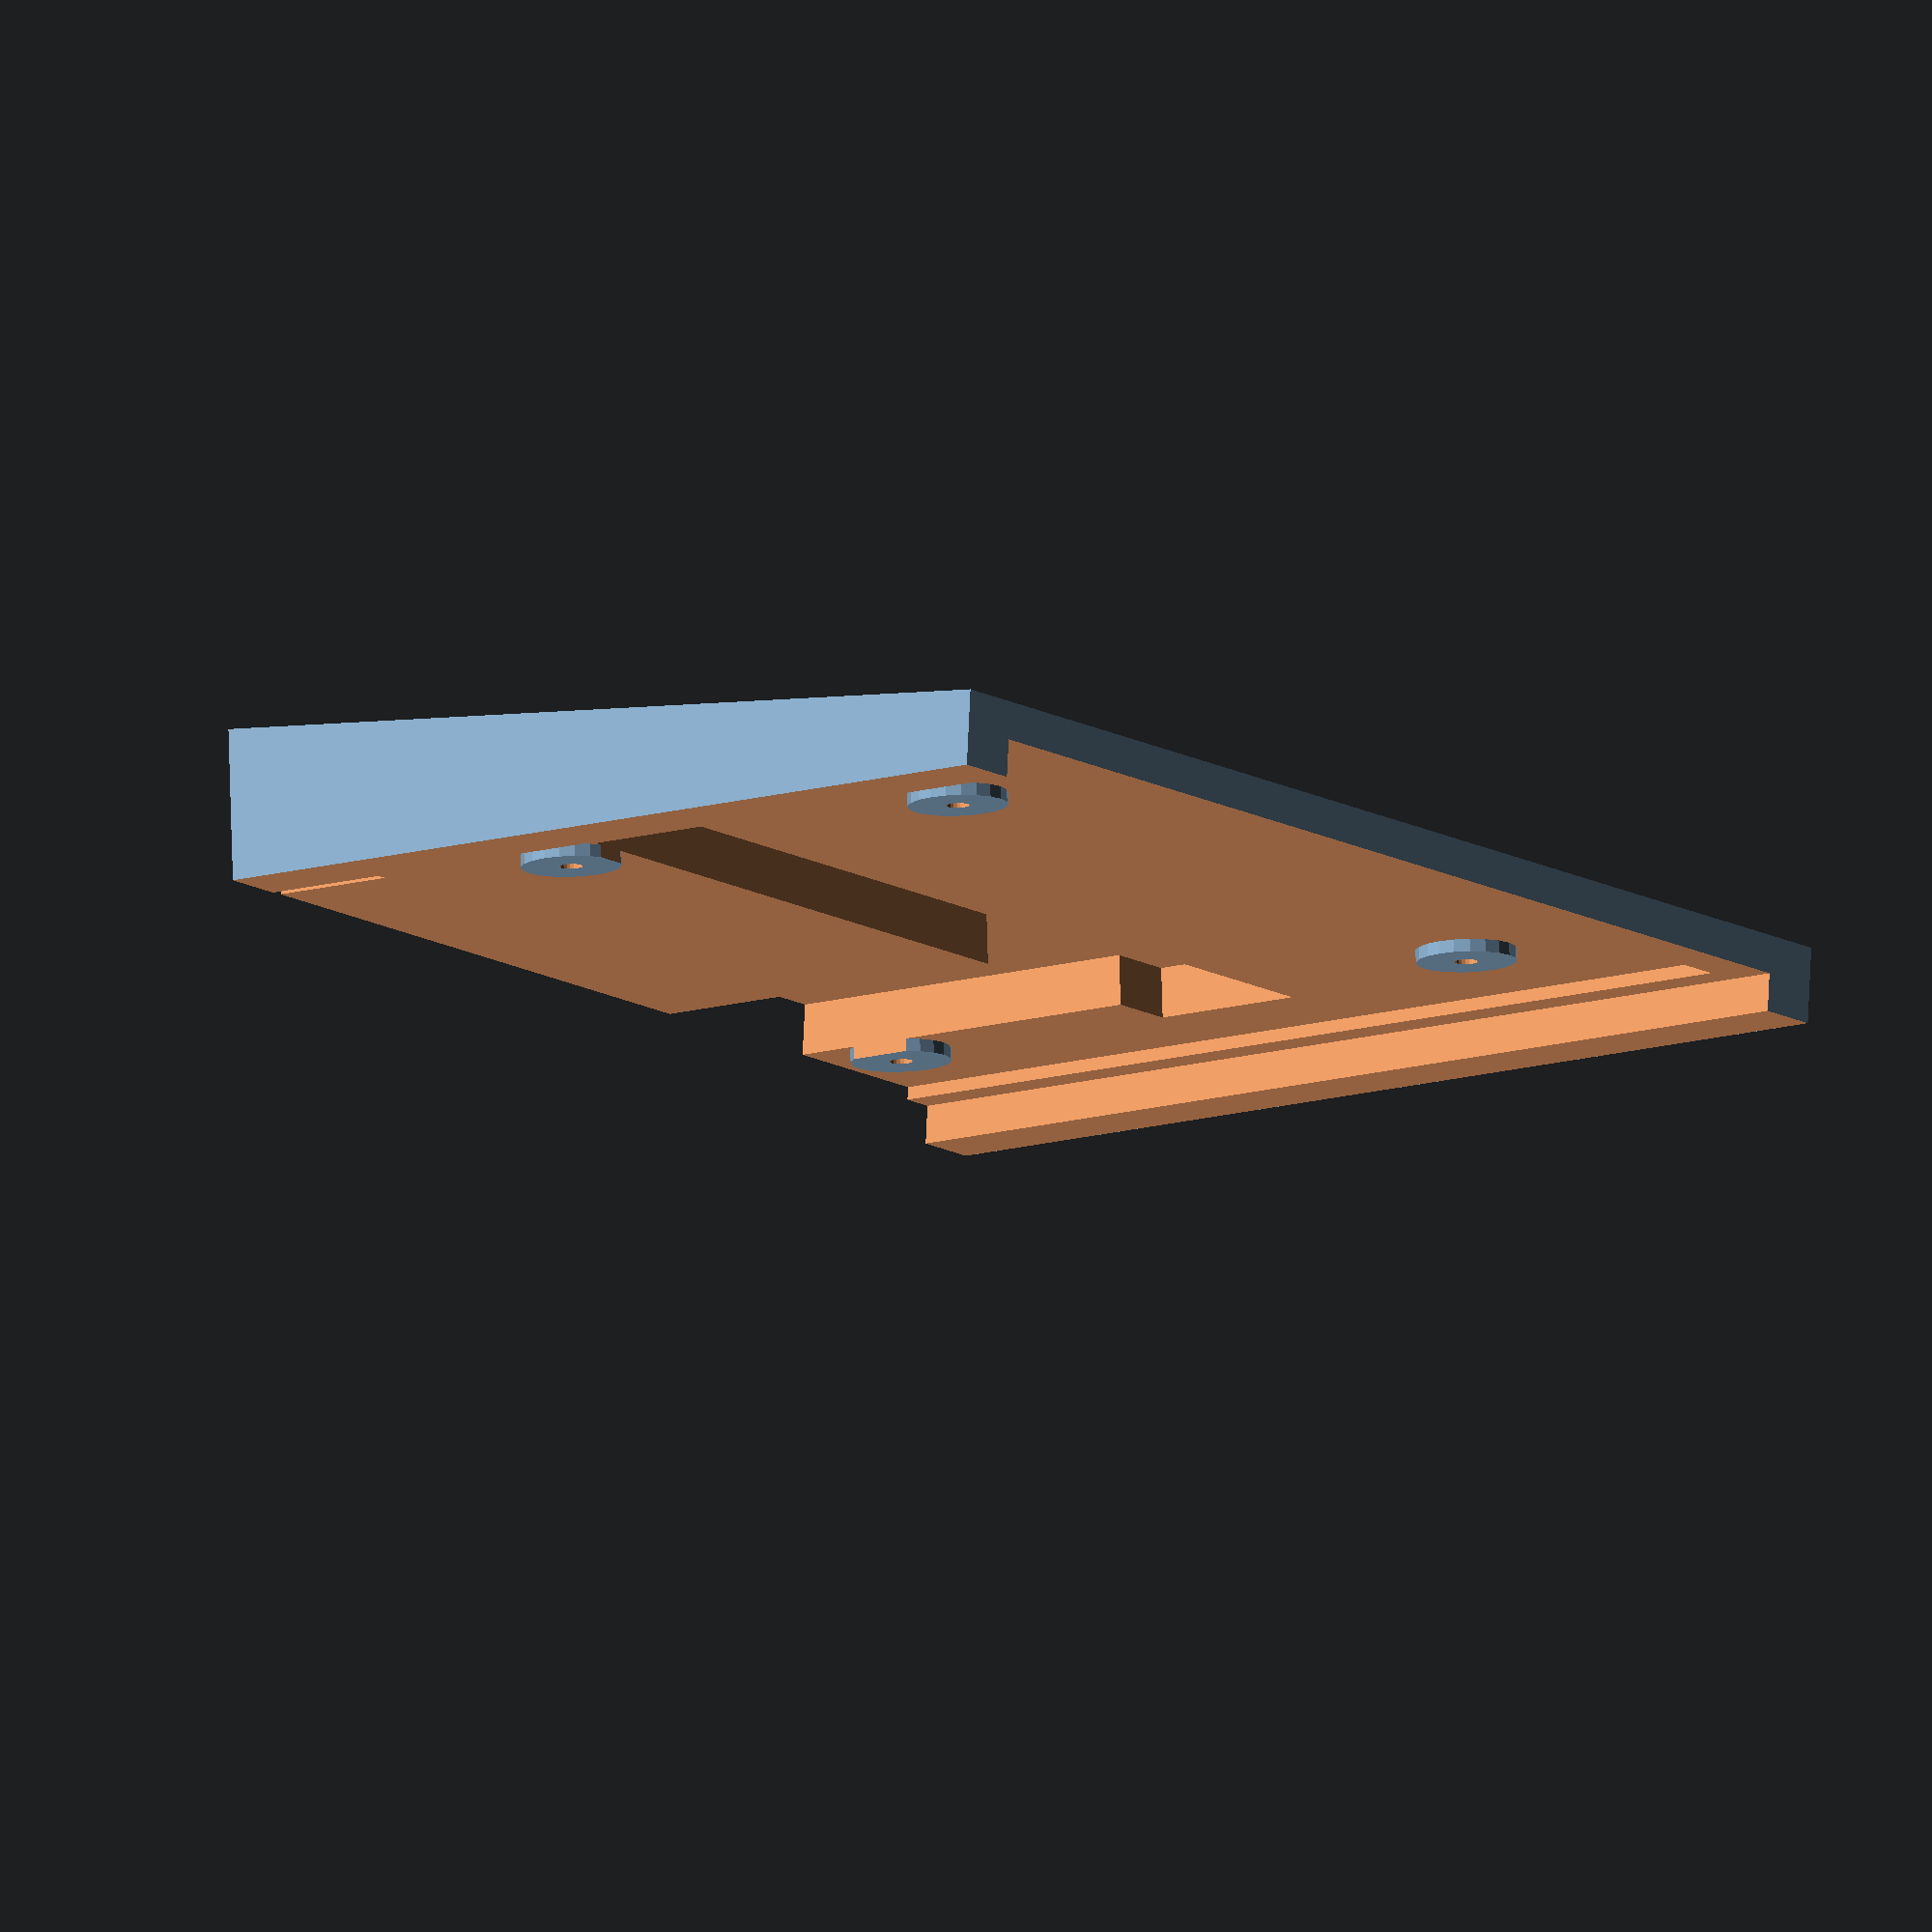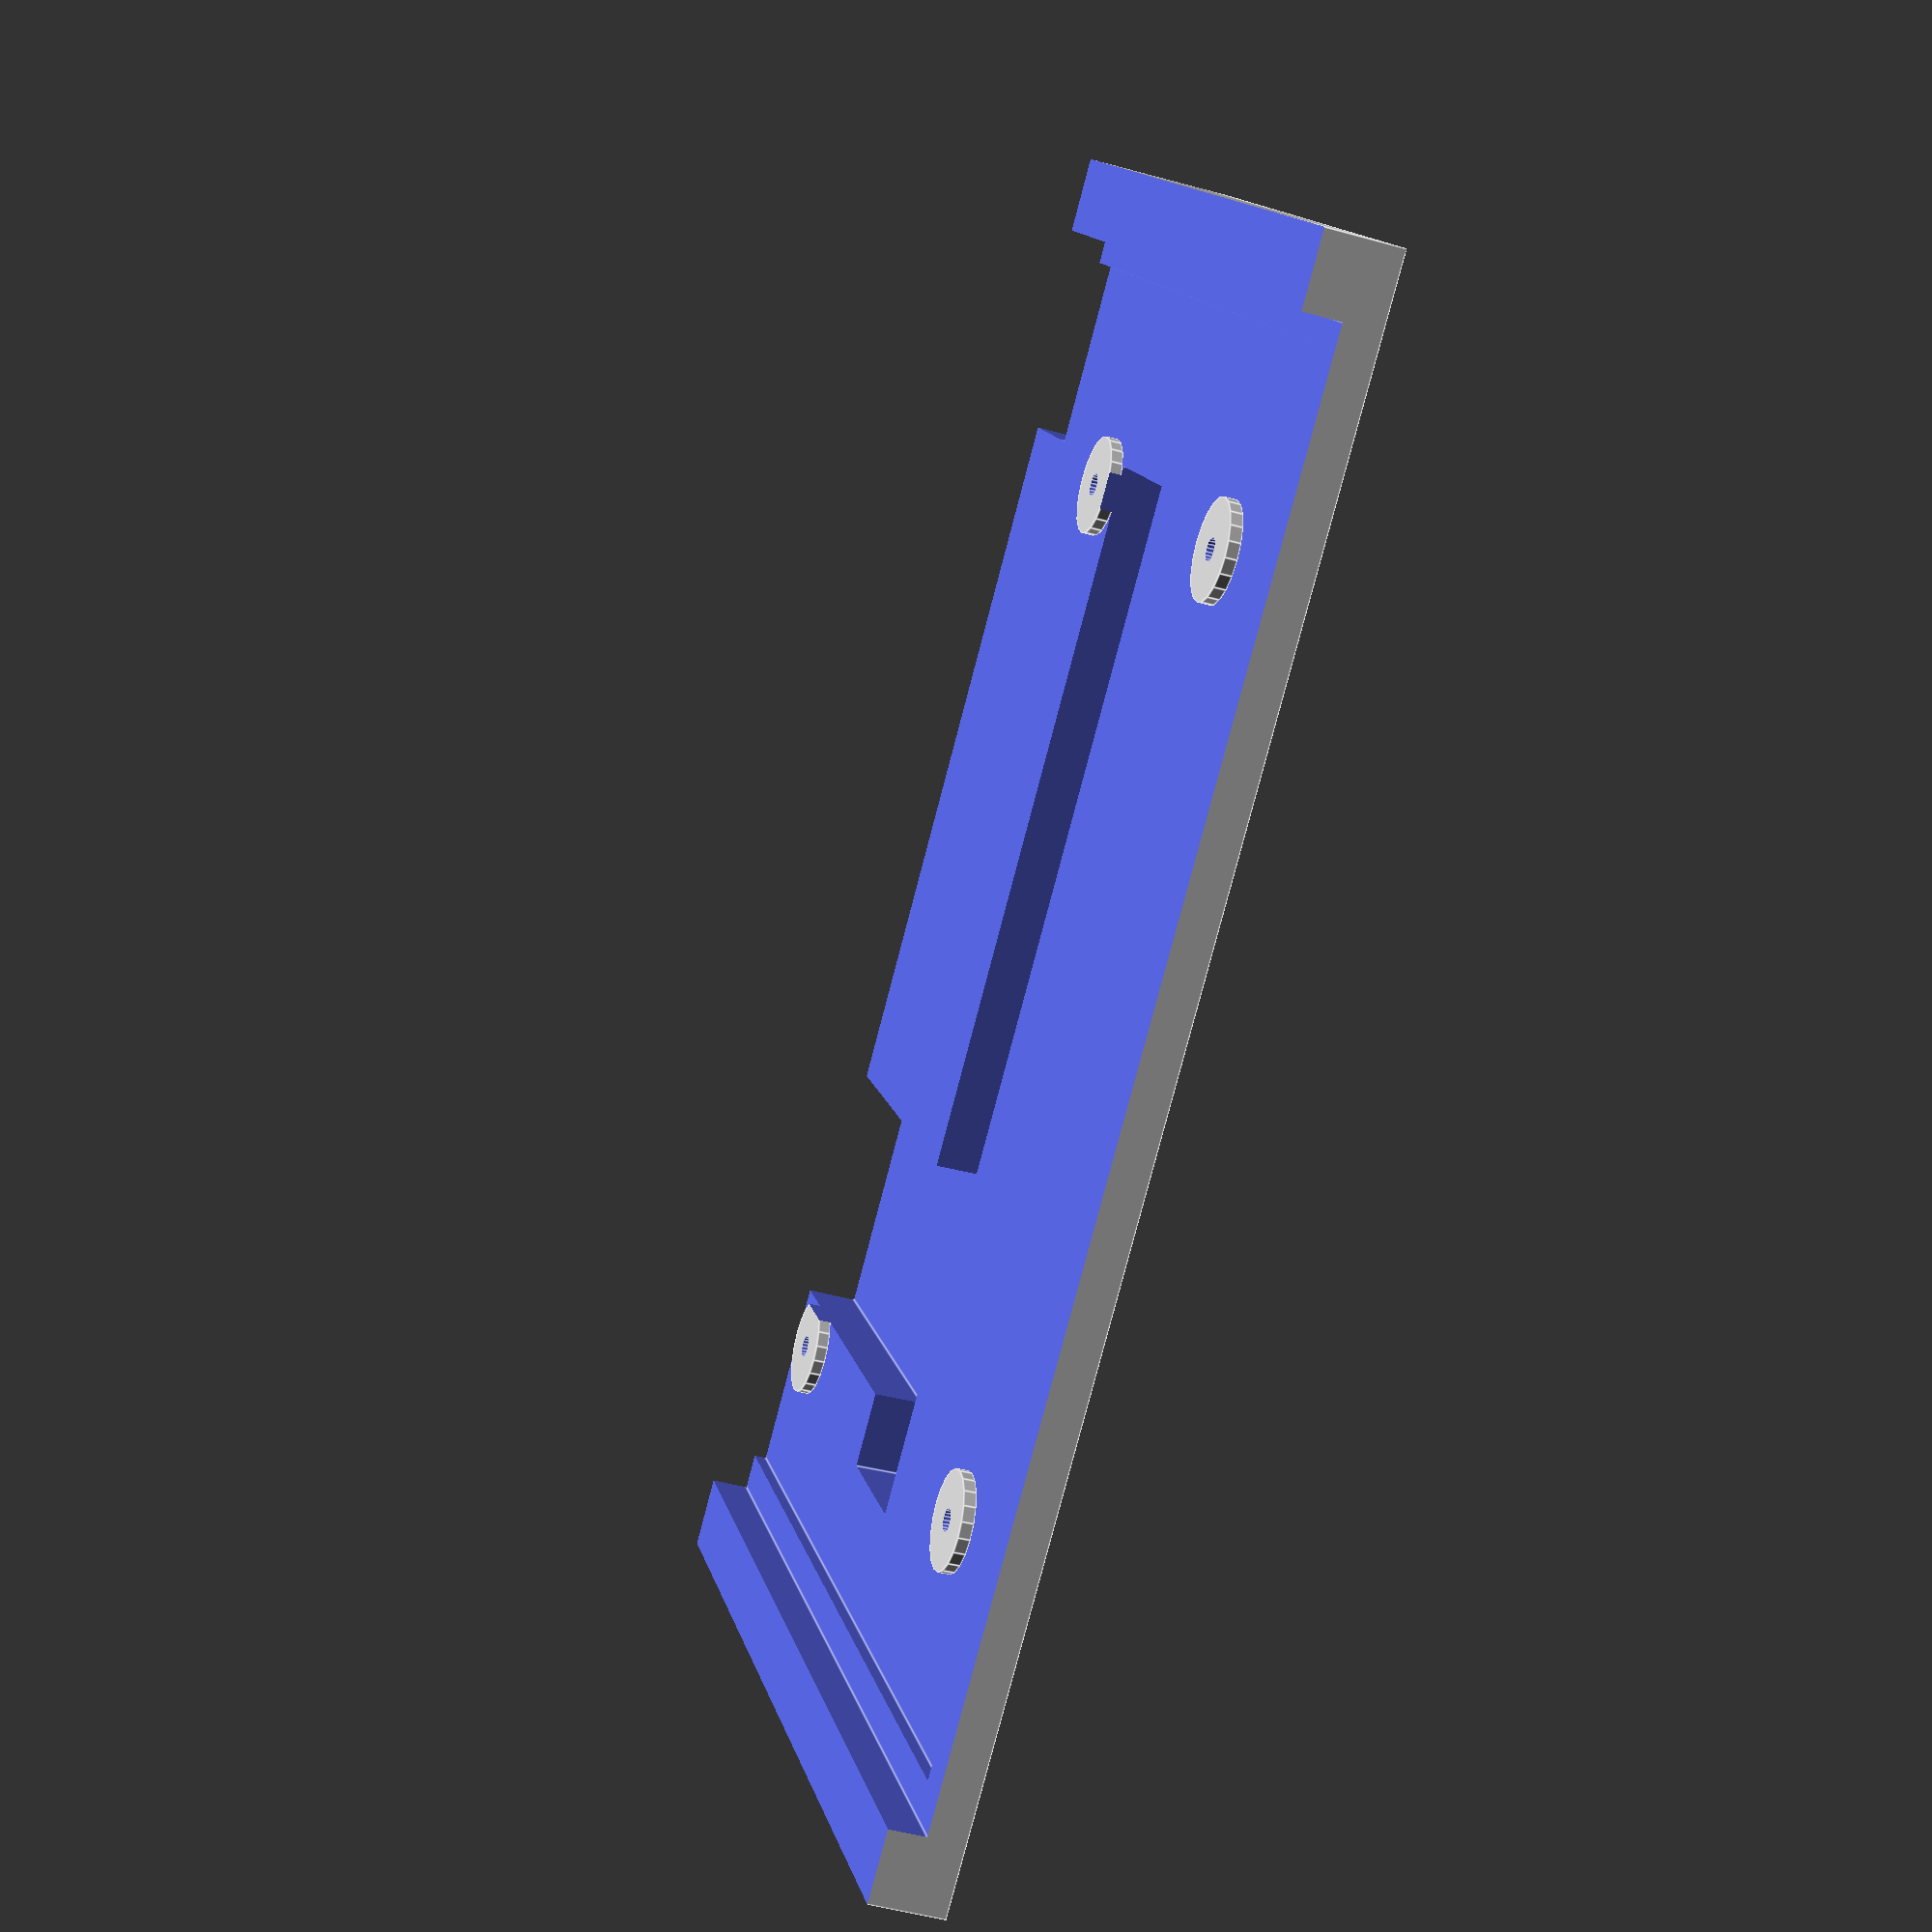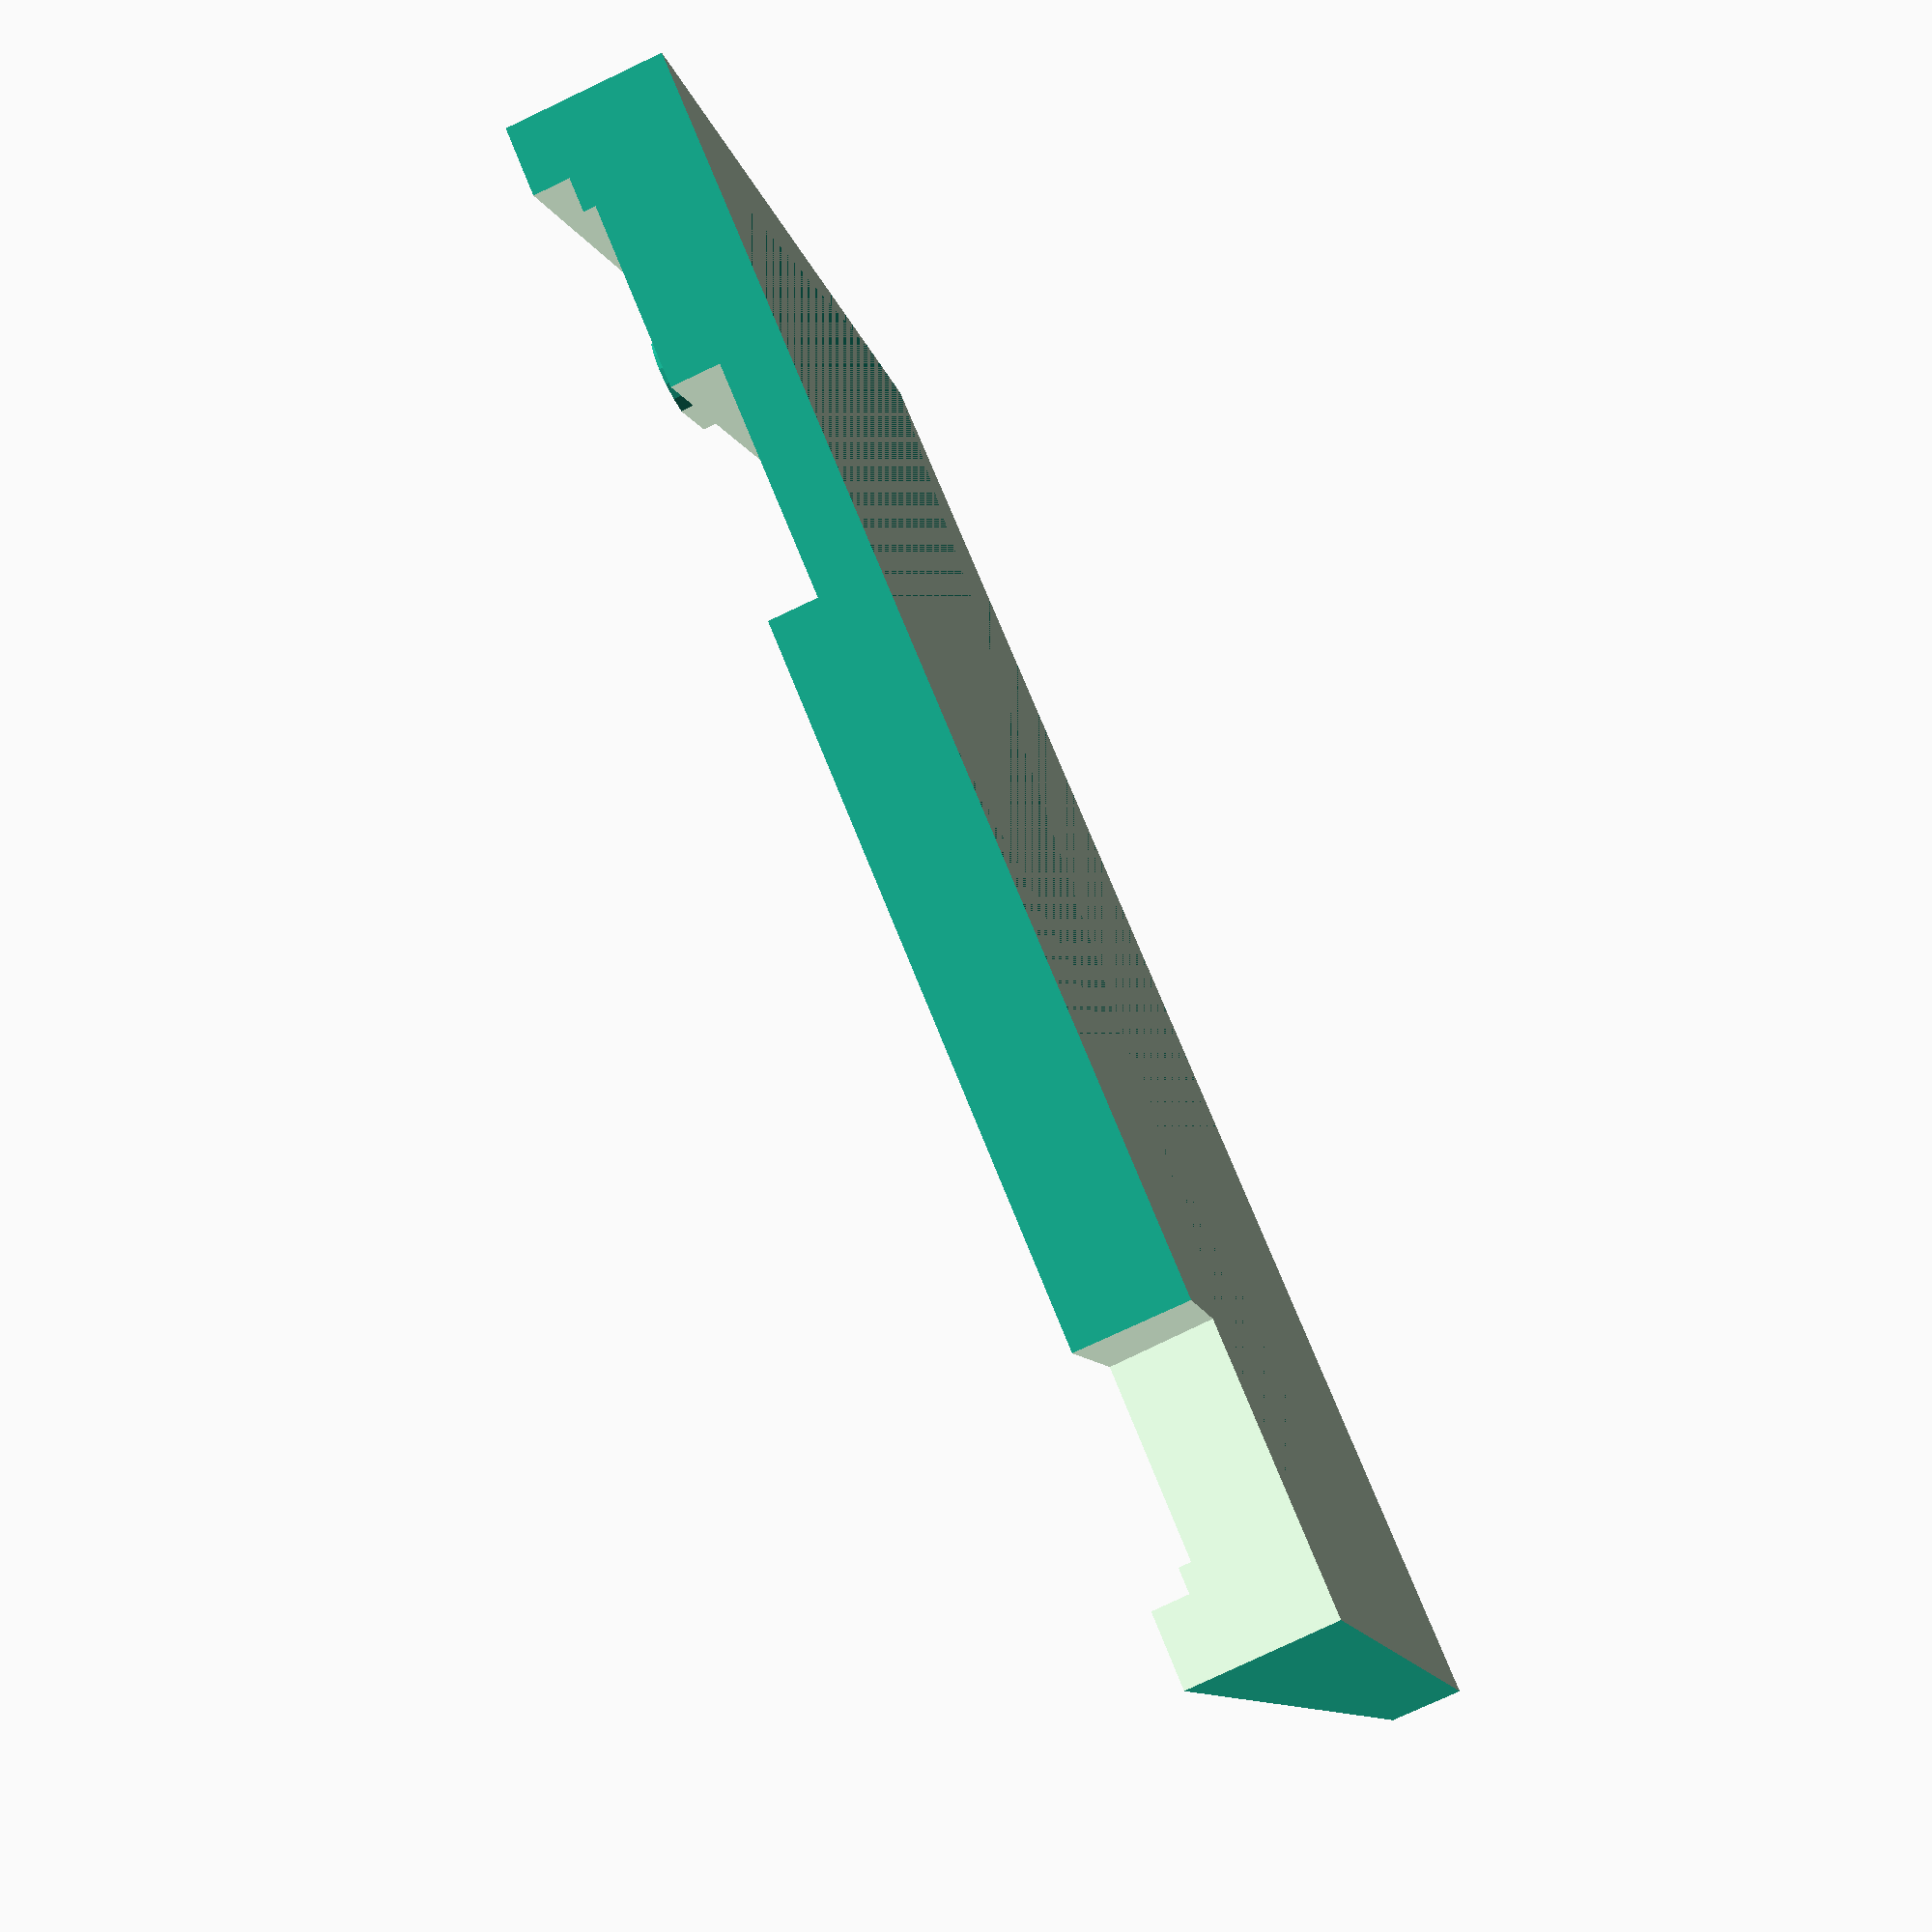
<openscad>
difference() {
  cube([126.01, 77.85, 20], center=false);
  union()
  translate([7, 0, 0]) {
    translate([0, 0, -2])
    rotate([5.147, 0, 0])
    union() {
      translate([0, 0, 4])
      difference() {
        union() {
          translate([18.075, 16.775, 0])
          translate([0, 0, -2.05])
          cylinder(h = 3.75, r1 = 0.925, r2 = 0.925, center = false, $fn = 20);
          translate([94.265, 16.775, 0])
          translate([0, 0, -2.05])
          cylinder(h = 3.75, r1 = 0.925, r2 = 0.925, center = false, $fn = 20);
          translate([94.265, 52.665000000000006, 0])
          translate([0, 0, -2.05])
          cylinder(h = 3.75, r1 = 0.925, r2 = 0.925, center = false, $fn = 20);
          translate([14.645, 71.36500000000001, 0])
          translate([0, 0, -2.05])
          cylinder(h = 3.75, r1 = 0.925, r2 = 0.925, center = false, $fn = 20);
          translate([-1, 0, 1])
          cube([114.01, 100, 100], center=false);
          translate([-8, 0, 4])
          cube([142.01, 100, 100], center=false);
          translate([2, 4, 0])
          cube([109.01, 177.85, 11.7], center=false);
          translate([96.01, 68.85, -10])
          cube([26, 17, 25], center=false);
        }
        translate([18.075, 16.775, 0])
        difference() {
          cylinder(h = 1, r1 = 4.0, r2 = 4.0, center = false, $fn = 20);
          translate([0, 0, -2.05])
          cylinder(h = 3.75, r1 = 0.925, r2 = 0.925, center = false, $fn = 20);
        }
        translate([94.265, 16.775, 0])
        difference() {
          cylinder(h = 1, r1 = 4.0, r2 = 4.0, center = false, $fn = 20);
          translate([0, 0, -2.05])
          cylinder(h = 3.75, r1 = 0.925, r2 = 0.925, center = false, $fn = 20);
        }
        translate([94.265, 52.665000000000006, 0])
        difference() {
          cylinder(h = 1, r1 = 4.0, r2 = 4.0, center = false, $fn = 20);
          translate([0, 0, -2.05])
          cylinder(h = 3.75, r1 = 0.925, r2 = 0.925, center = false, $fn = 20);
        }
        translate([14.645, 71.36500000000001, 0])
        difference() {
          cylinder(h = 1, r1 = 4.0, r2 = 4.0, center = false, $fn = 20);
          translate([0, 0, -2.05])
          cylinder(h = 3.75, r1 = 0.925, r2 = 0.925, center = false, $fn = 20);
        }
      }
      union()
      translate([-1.5, 0, 0])
      translate([19.3, 43.5, 0])
      cube([19.88, 133.44, 8], center=false);
      translate([11.5, 37, 0])
      cube([85, 12, 10], center=false);
    }
    translate([-10, -10, -150])
    cube([150, 150, 150], center=false);
  }
}

</openscad>
<views>
elev=99.3 azim=58.2 roll=177.3 proj=o view=solid
elev=232.3 azim=153.4 roll=106.5 proj=p view=edges
elev=254.9 azim=329.8 roll=64.6 proj=p view=wireframe
</views>
